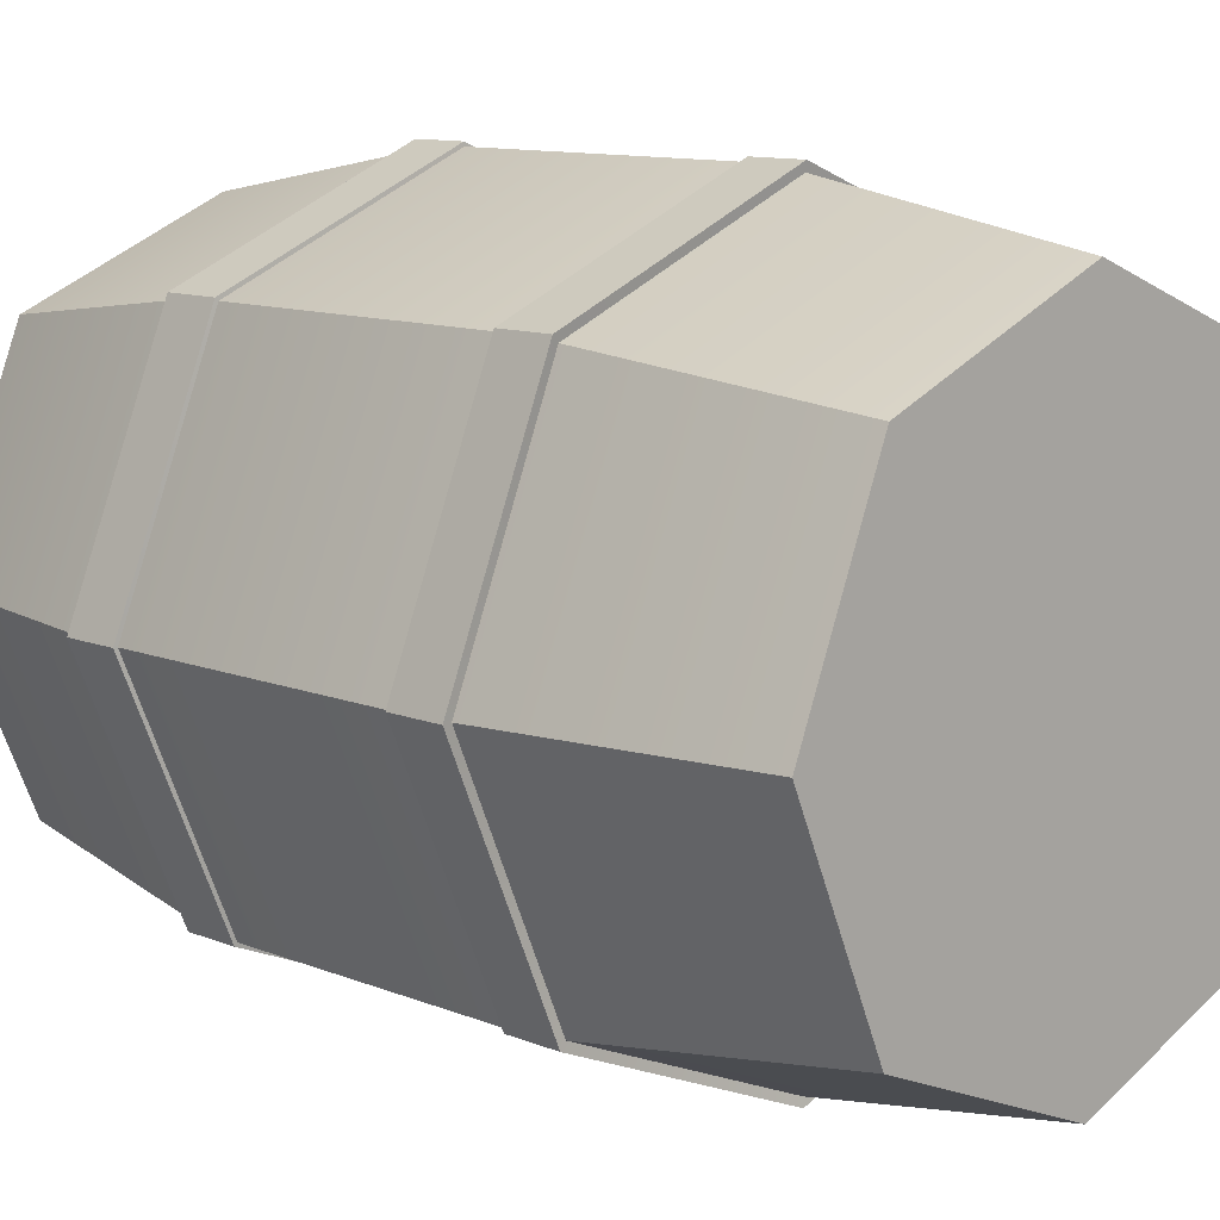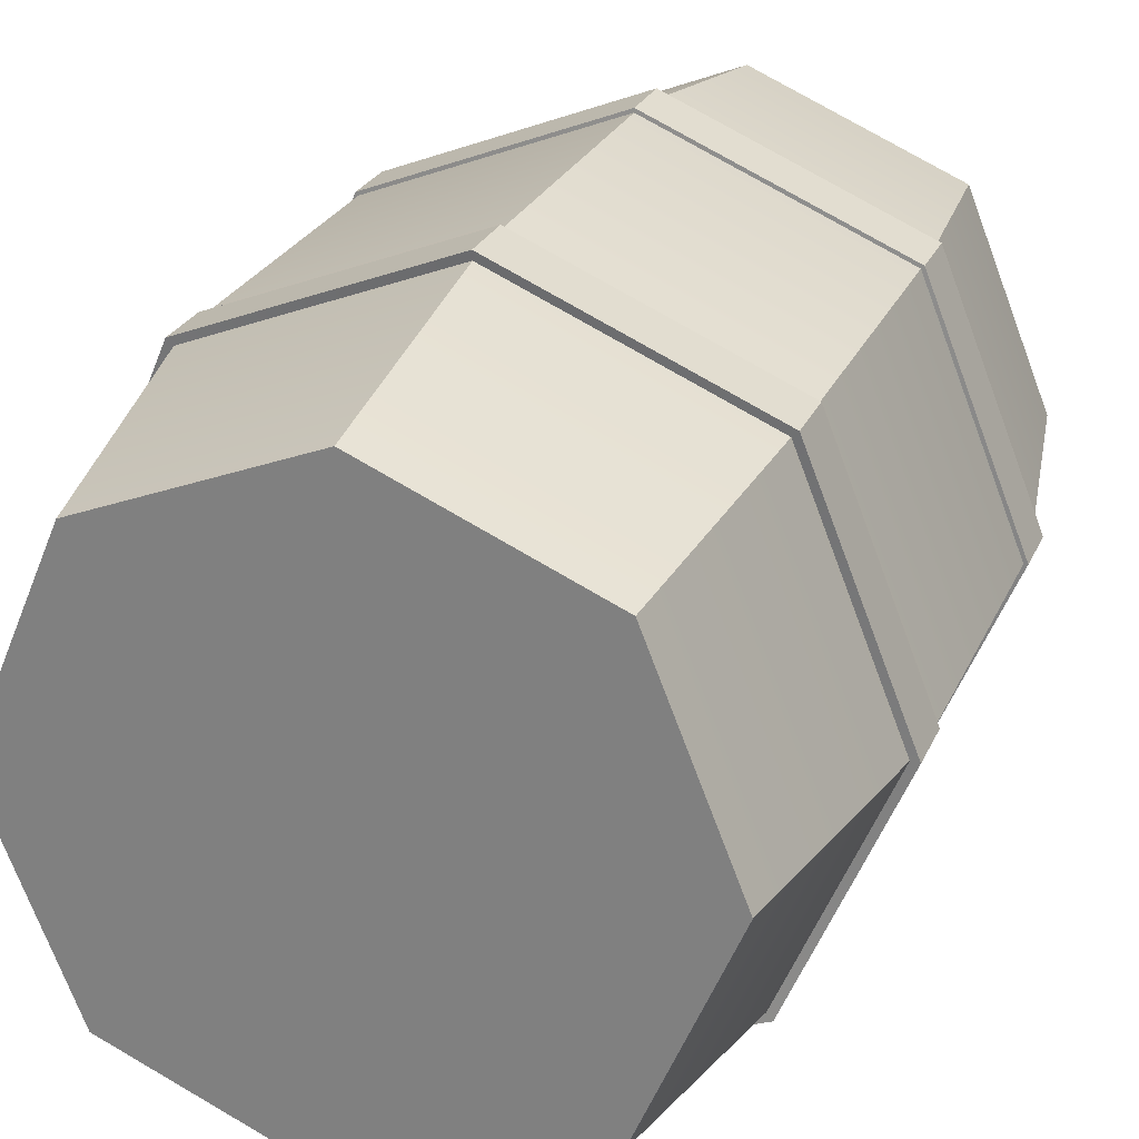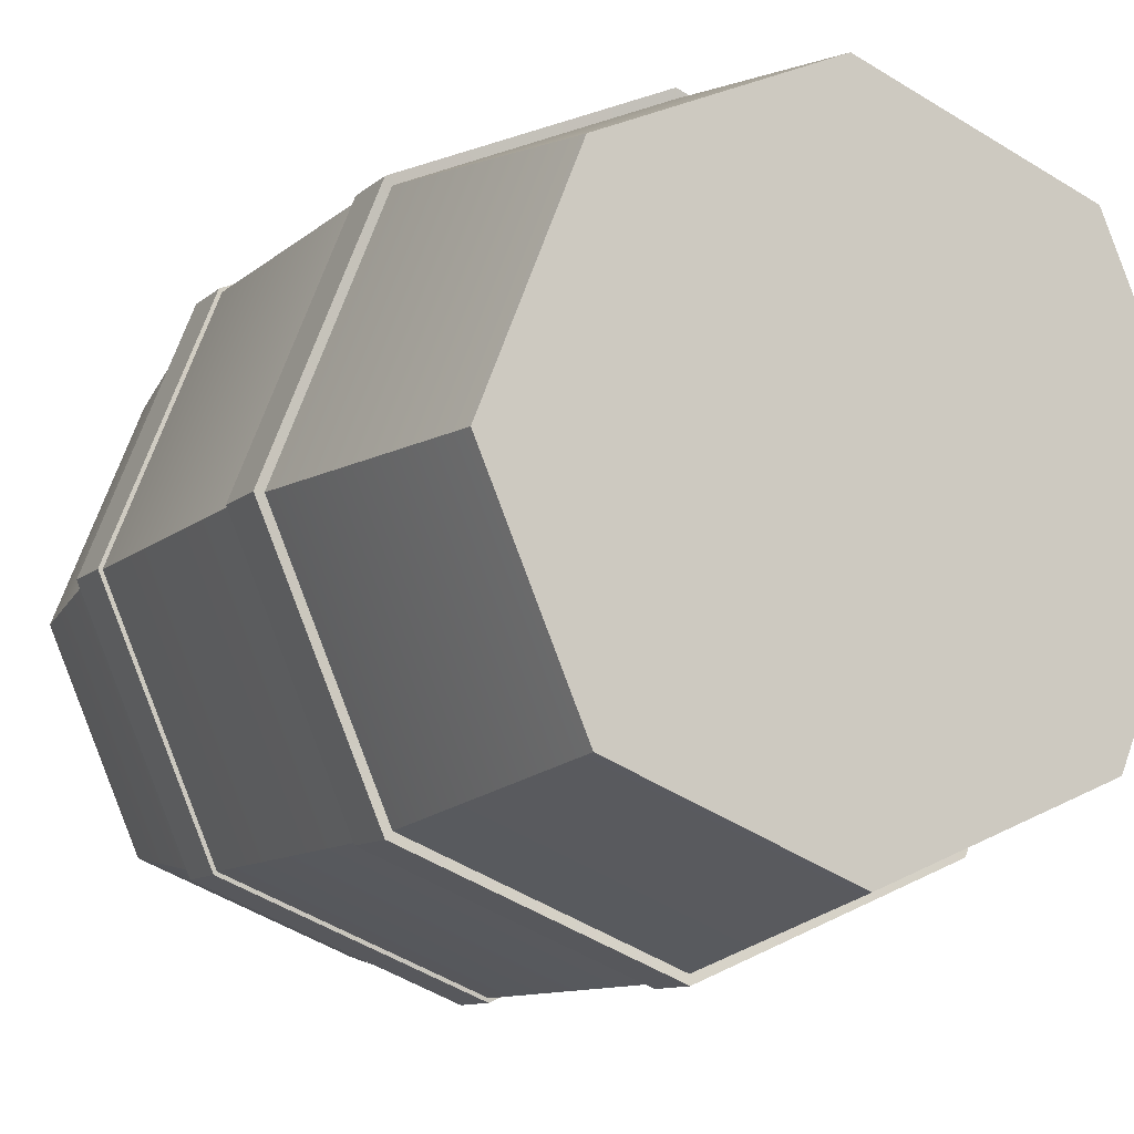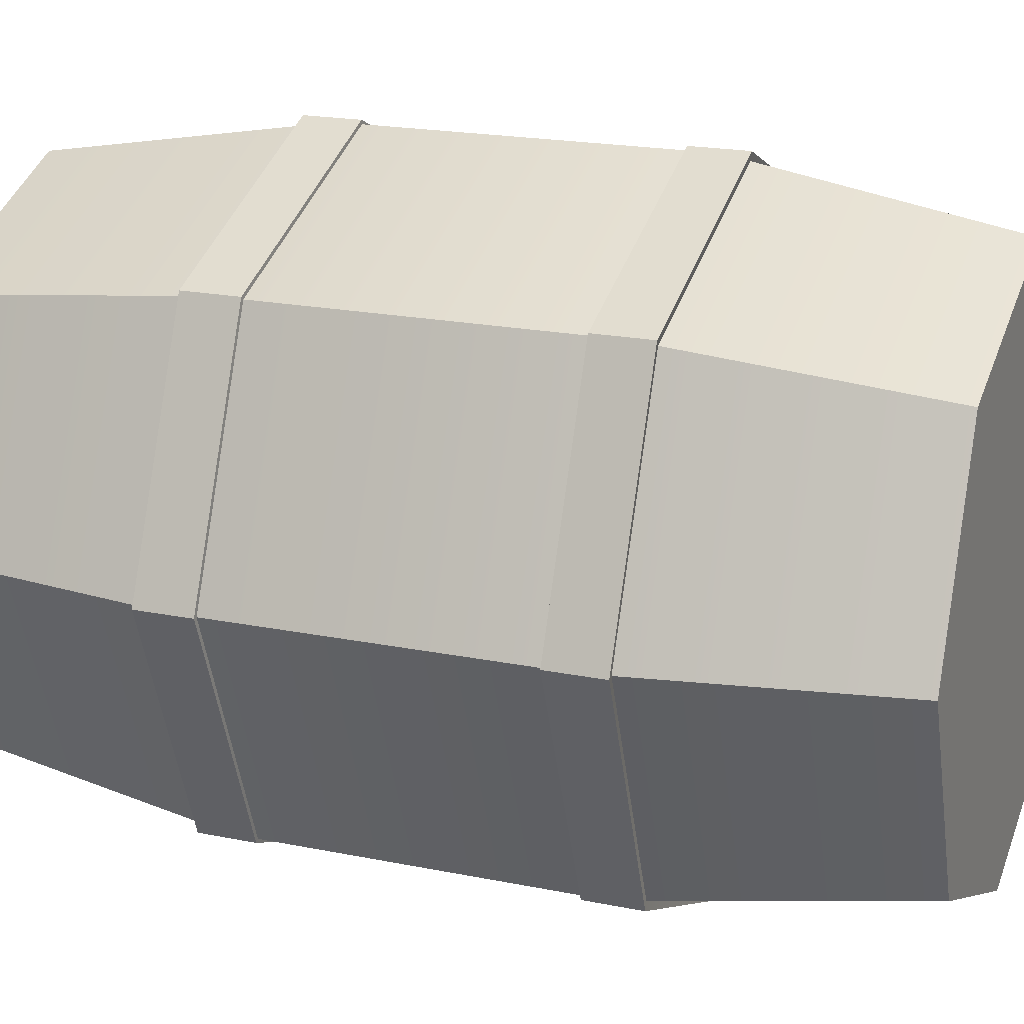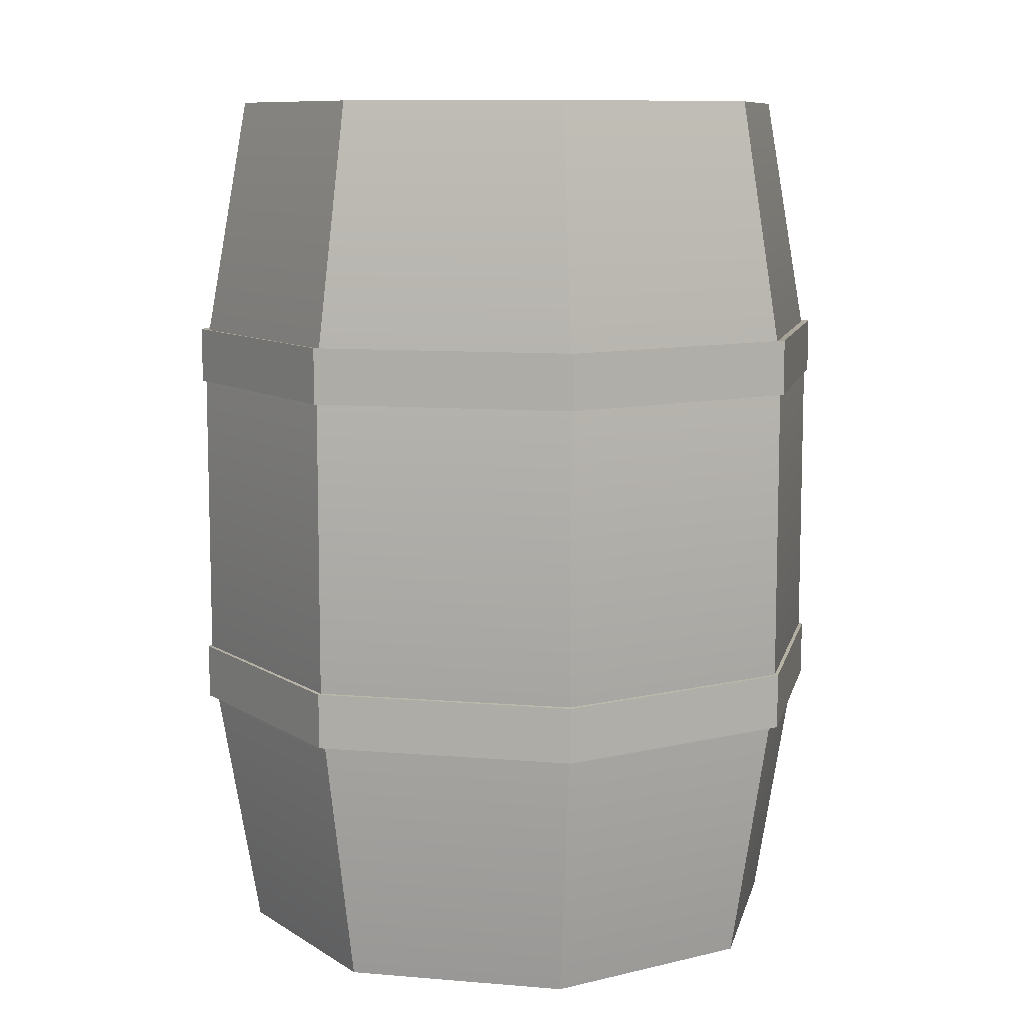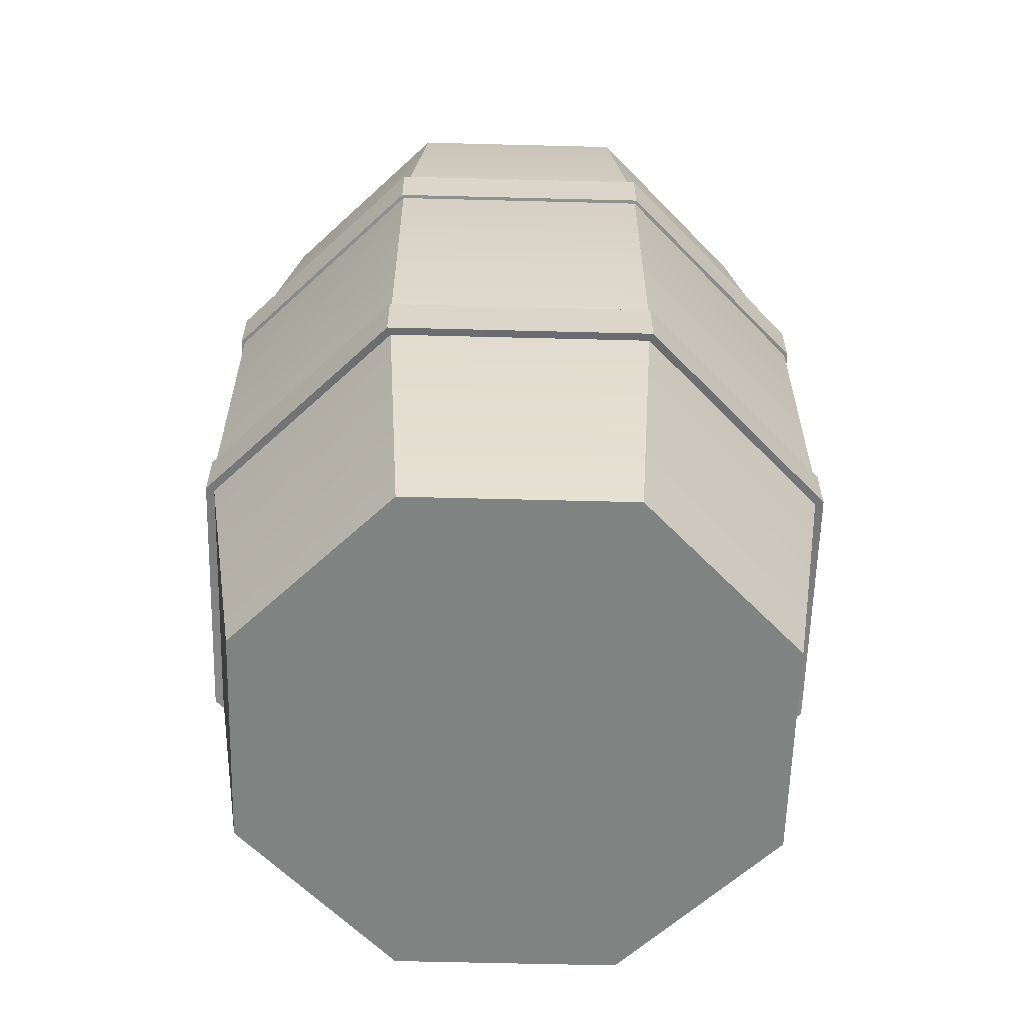
<metadata>
{"format":"obj","ext":"obj","renderer":"f3d","projection":"perspective","resolution":1024,"background":"white","views":[{"elev":10.6,"azim":-44.3,"up":"+Z"},{"elev":25.4,"azim":-160.2,"up":"+Z"},{"elev":-10.0,"azim":-26.1,"up":"+Z"},{"elev":19.4,"azim":111.1,"up":"+Z"},{"elev":9.5,"azim":-55.5,"up":"+Y"},{"elev":-60.6,"azim":-159.6,"up":"+Y"}]}
</metadata>
<code>
g default
v 0.1466 -0.006666 -0.1435
v 0.002181 -0.006666 -0.2052
v -0.1435 -0.006666 -0.1466
v -0.2052 -0.006666 -0.002181
v -0.1466 -0.006666 0.1435
v -0.002181 -0.006666 0.2052
v 0.1435 -0.006666 0.1466
v 0.2052 -0.006666 0.002181
v 0.1466 0.6337 -0.1435
v 0.002181 0.6337 -0.2052
v -0.1435 0.6337 -0.1466
v -0.2052 0.6337 -0.002181
v -0.1466 0.6337 0.1435
v -0.002181 0.6337 0.2052
v 0.1435 0.6337 0.1466
v 0.2052 0.6337 0.002181
v 0.1671 0.4435 0.1707
v -0.002539 0.4435 0.2389
v -0.1707 0.4435 0.1671
v -0.2389 0.4435 -0.002539
v -0.1671 0.4435 -0.1707
v 0.002539 0.4435 -0.2389
v 0.1707 0.4435 -0.1671
v 0.2389 0.4435 0.002539
v 0.1671 0.1962 0.1707
v -0.002539 0.1962 0.2389
v -0.1707 0.1962 0.1671
v -0.2389 0.1962 -0.002539
v -0.1671 0.1962 -0.1707
v 0.002539 0.1962 -0.2389
v 0.1707 0.1962 -0.1671
v 0.2389 0.1962 0.002539
v 0.169 0.4627 0.1727
v -0.002568 0.4627 0.2416
v -0.1727 0.4627 0.169
v -0.2416 0.4627 -0.002568
v -0.169 0.4627 -0.1727
v 0.002568 0.4627 -0.2416
v 0.1727 0.4627 -0.169
v 0.2416 0.4627 0.002568
v 0.169 0.4231 0.1727
v -0.002568 0.4231 0.2416
v -0.1727 0.4231 0.169
v -0.2416 0.4231 -0.002568
v -0.169 0.4231 -0.1727
v 0.002568 0.4231 -0.2416
v 0.1727 0.4231 -0.169
v 0.2416 0.4231 0.002568
v 0.1635 0.4223 0.1671
v -0.002485 0.4223 0.2338
v 0.1635 0.4616 0.1671
v -0.002485 0.4616 0.2338
v -0.1671 0.4223 0.1635
v -0.1671 0.4616 0.1635
v -0.2338 0.4223 -0.002485
v -0.2338 0.4616 -0.002485
v -0.1635 0.4223 -0.1671
v -0.1635 0.4616 -0.1671
v 0.002485 0.4223 -0.2338
v 0.002485 0.4616 -0.2338
v 0.1671 0.4223 -0.1635
v 0.1671 0.4616 -0.1635
v 0.2338 0.4223 0.002485
v 0.2338 0.4616 0.002485
v 0.169 0.2136 0.1727
v -0.002568 0.2136 0.2416
v -0.1727 0.2136 0.169
v -0.2416 0.2136 -0.002568
v -0.169 0.2136 -0.1727
v 0.002568 0.2136 -0.2416
v 0.1727 0.2136 -0.169
v 0.2416 0.2136 0.002568
v 0.169 0.174 0.1727
v -0.002568 0.174 0.2416
v -0.1727 0.174 0.169
v -0.2416 0.174 -0.002568
v -0.169 0.174 -0.1727
v 0.002568 0.174 -0.2416
v 0.1727 0.174 -0.169
v 0.2416 0.174 0.002568
v 0.1635 0.1751 0.1671
v -0.002485 0.1751 0.2338
v 0.1635 0.2144 0.1671
v -0.002485 0.2144 0.2338
v -0.1671 0.1751 0.1635
v -0.1671 0.2144 0.1635
v -0.2338 0.1751 -0.002485
v -0.2338 0.2144 -0.002485
v -0.1635 0.1751 -0.1671
v -0.1635 0.2144 -0.1671
v 0.002485 0.1751 -0.2338
v 0.002485 0.2144 -0.2338
v 0.1671 0.1751 -0.1635
v 0.1671 0.2144 -0.1635
v 0.2338 0.1751 0.002485
v 0.2338 0.2144 0.002485
g Barrel
f 1 2 30 31
f 2 3 29 30
f 3 4 28 29
f 4 5 27 28
f 5 6 26 27
f 6 7 25 26
f 7 8 32 25
f 8 1 31 32
f 8 3 2 1
f 16 9 10 11
f 18 17 15 14
f 19 18 14 13
f 20 19 13 12
f 21 20 12 11
f 22 21 11 10
f 23 22 10 9
f 24 23 9 16
f 17 24 16 15
f 26 25 17 18
f 27 26 18 19
f 28 27 19 20
f 29 28 20 21
f 30 29 21 22
f 31 30 22 23
f 32 31 23 24
f 25 32 24 17
f 7 6 5 4
f 7 4 3 8
f 15 12 13 14
f 16 11 12 15
f 42 41 33 34
f 43 42 34 35
f 44 43 35 36
f 45 44 36 37
f 46 45 37 38
f 47 46 38 39
f 48 47 39 40
f 41 48 40 33
f 42 50 49 41
f 33 51 52 34
f 43 53 50 42
f 34 52 54 35
f 44 55 53 43
f 35 54 56 36
f 45 57 55 44
f 36 56 58 37
f 46 59 57 45
f 37 58 60 38
f 47 61 59 46
f 38 60 62 39
f 48 63 61 47
f 39 62 64 40
f 41 49 63 48
f 40 64 51 33
f 74 73 65 66
f 75 74 66 67
f 76 75 67 68
f 77 76 68 69
f 78 77 69 70
f 79 78 70 71
f 80 79 71 72
f 73 80 72 65
f 74 82 81 73
f 65 83 84 66
f 75 85 82 74
f 66 84 86 67
f 76 87 85 75
f 67 86 88 68
f 77 89 87 76
f 68 88 90 69
f 78 91 89 77
f 69 90 92 70
f 79 93 91 78
f 70 92 94 71
f 80 95 93 79
f 71 94 96 72
f 73 81 95 80
f 72 96 83 65

</code>
